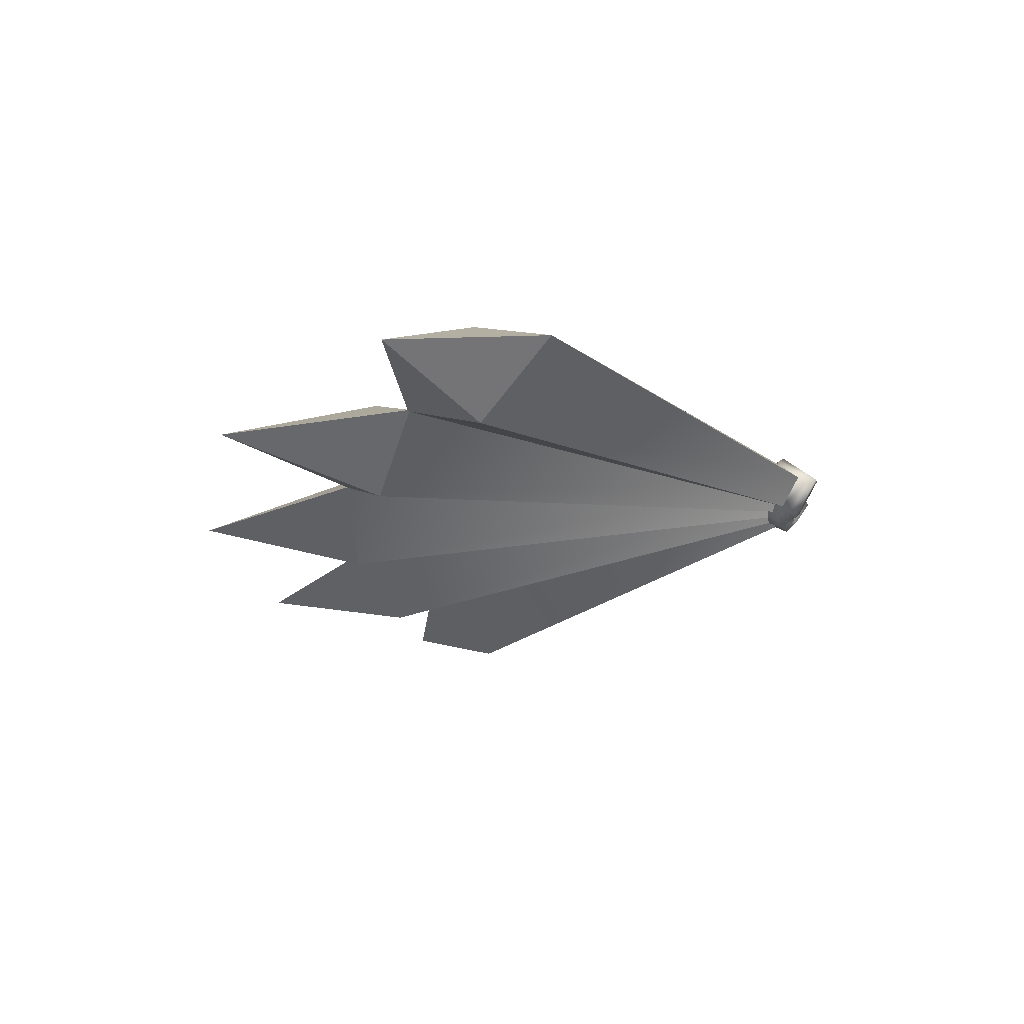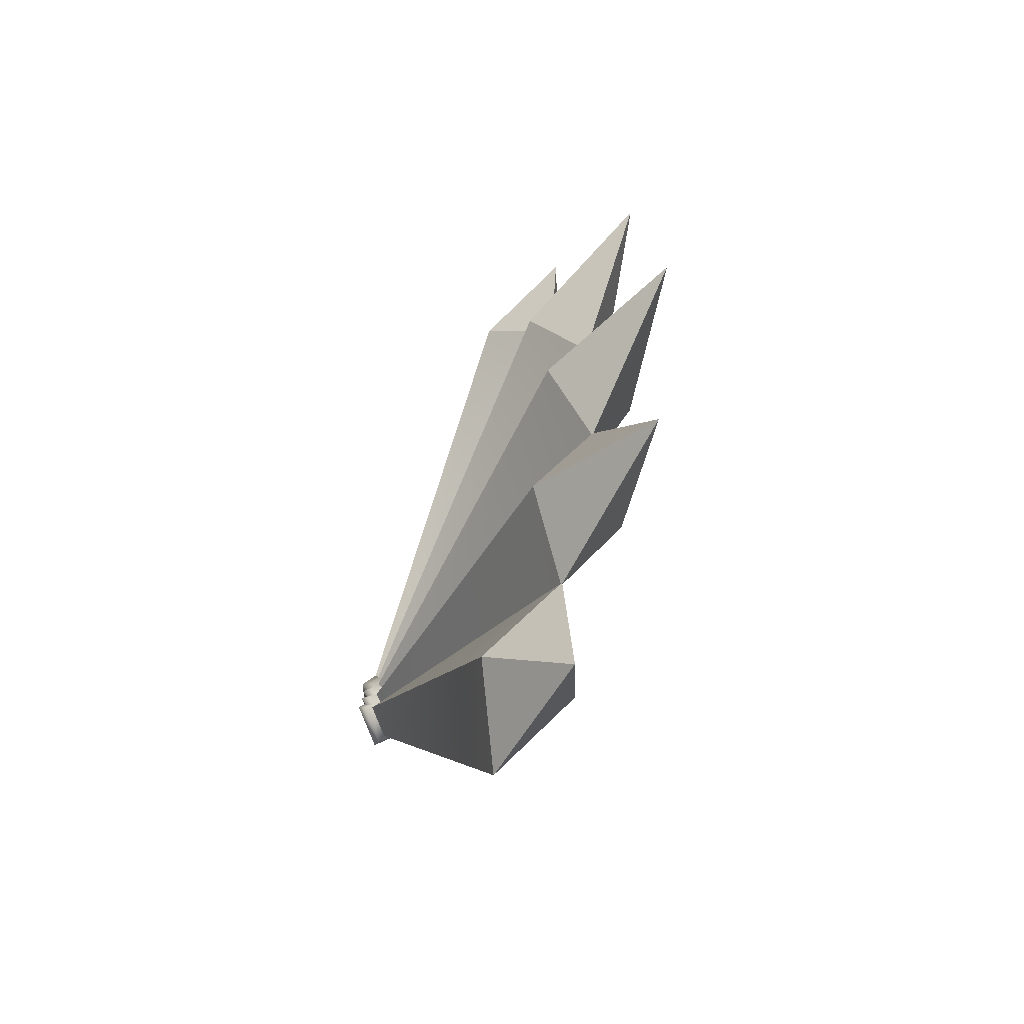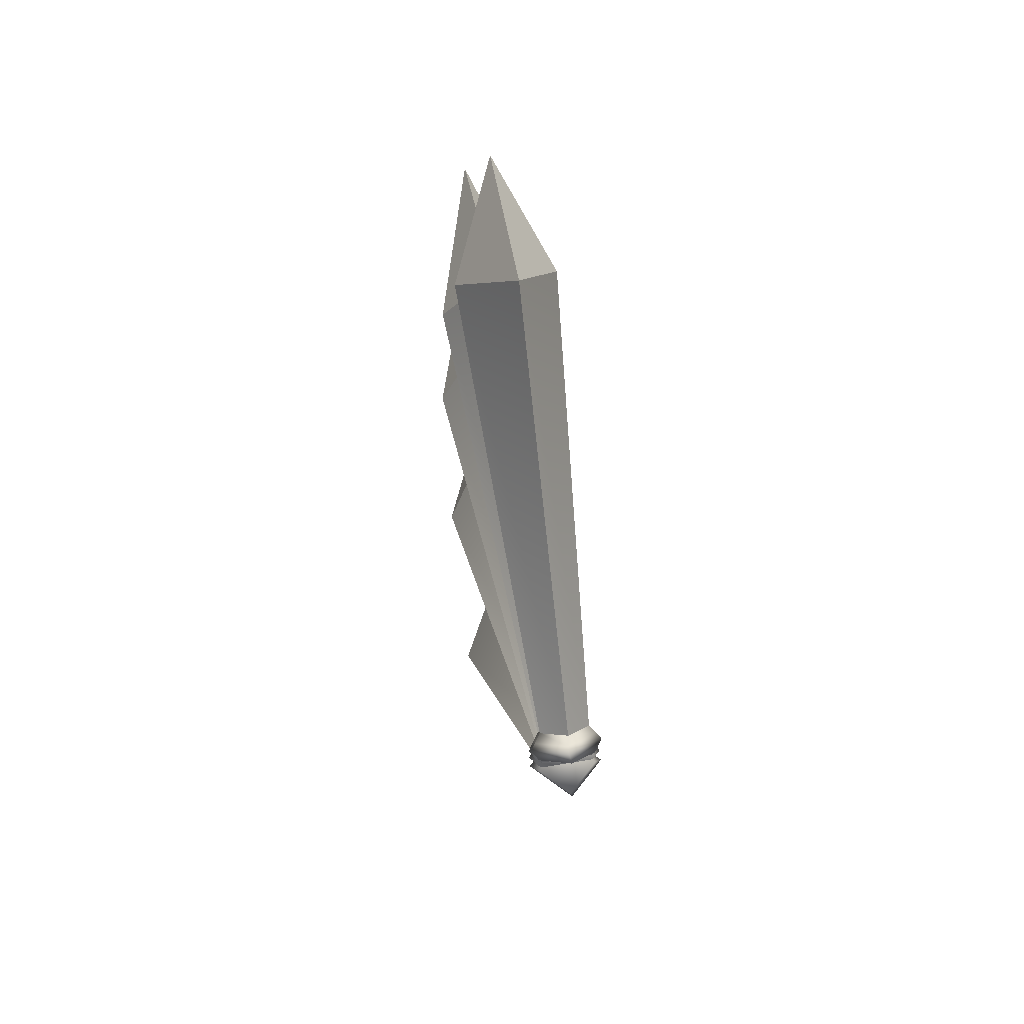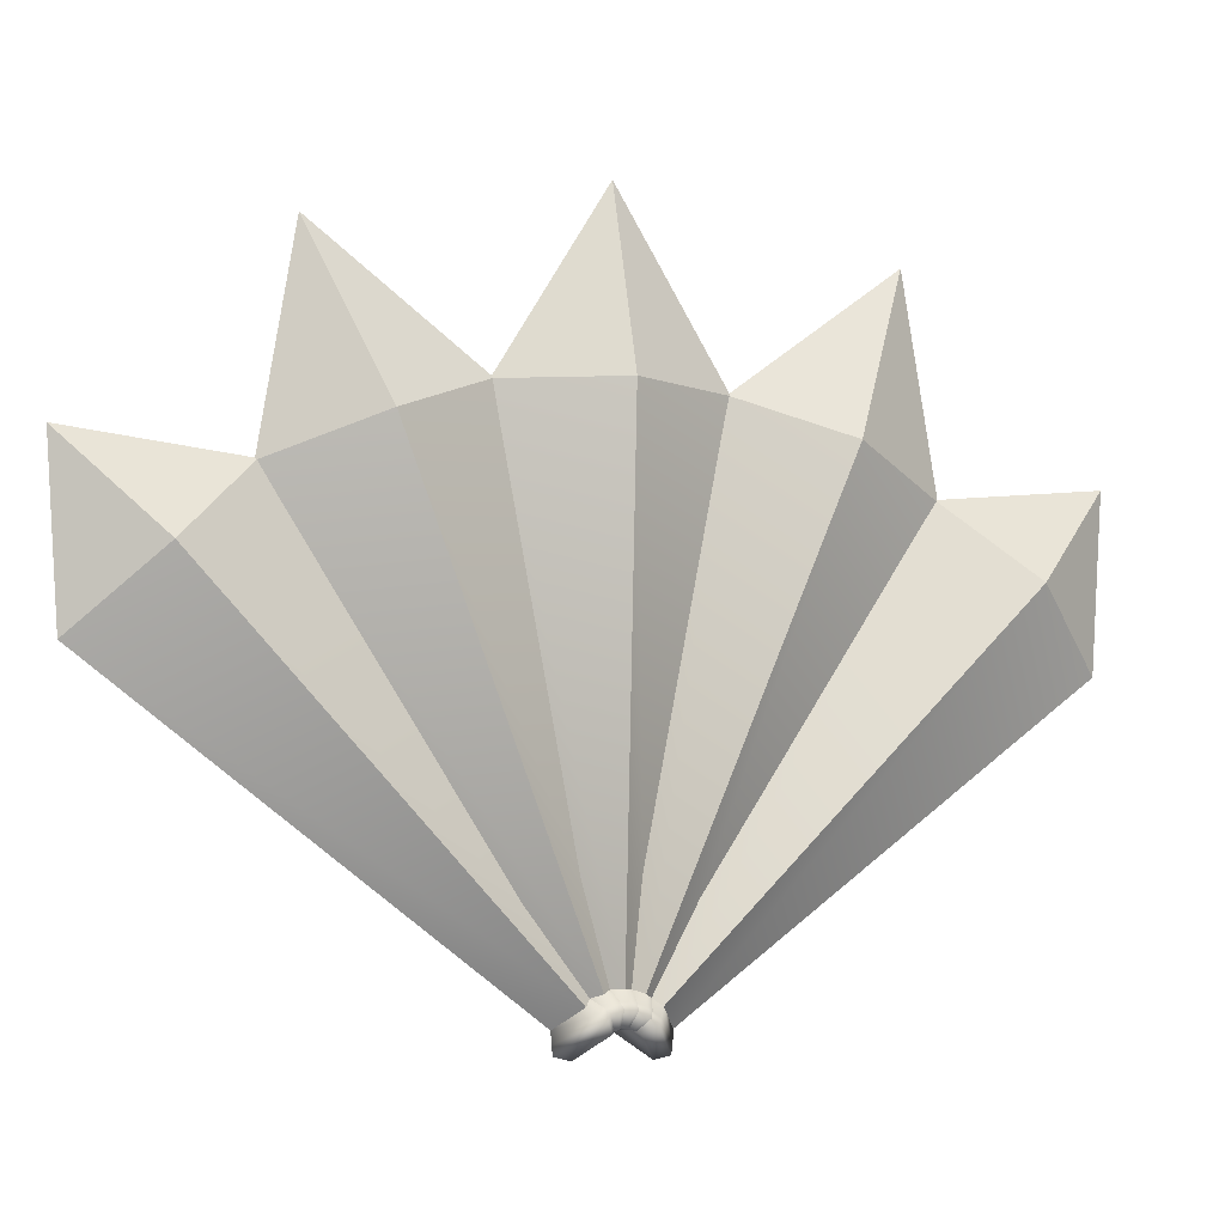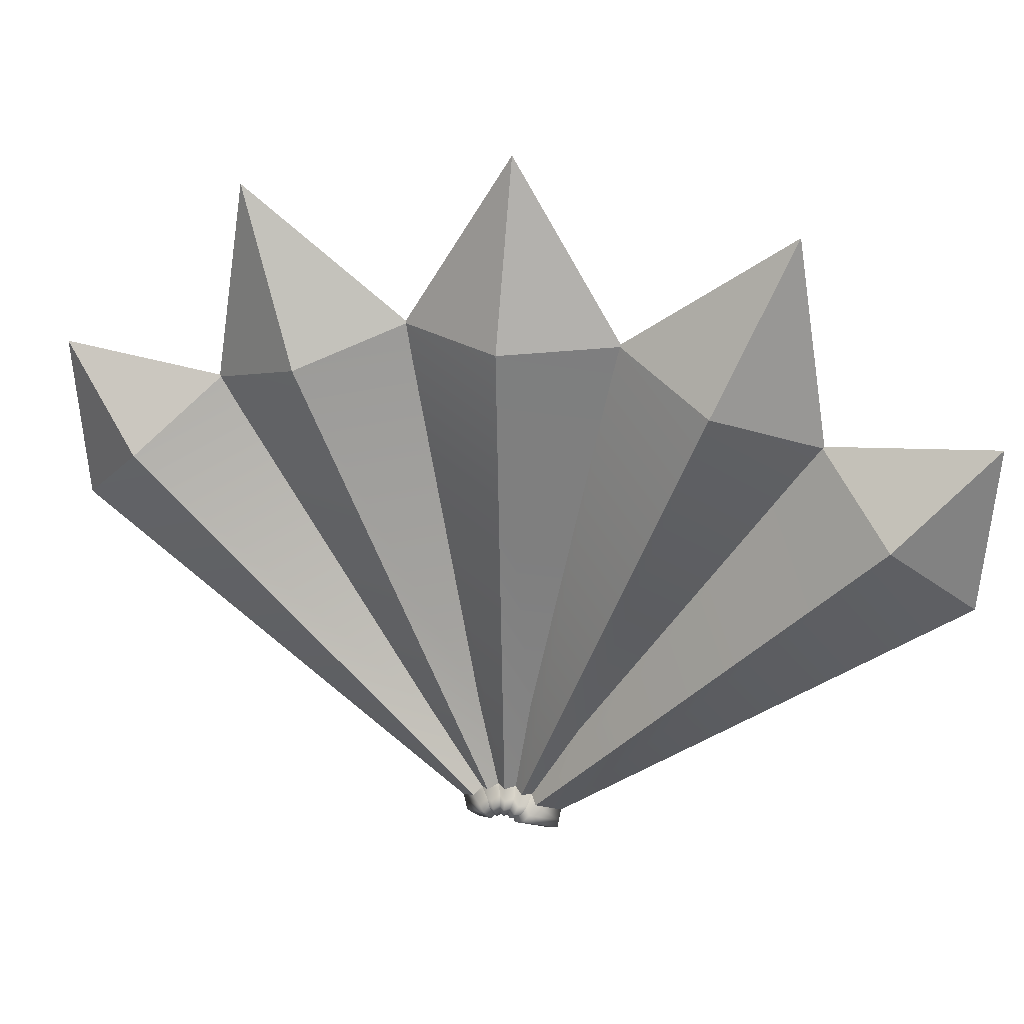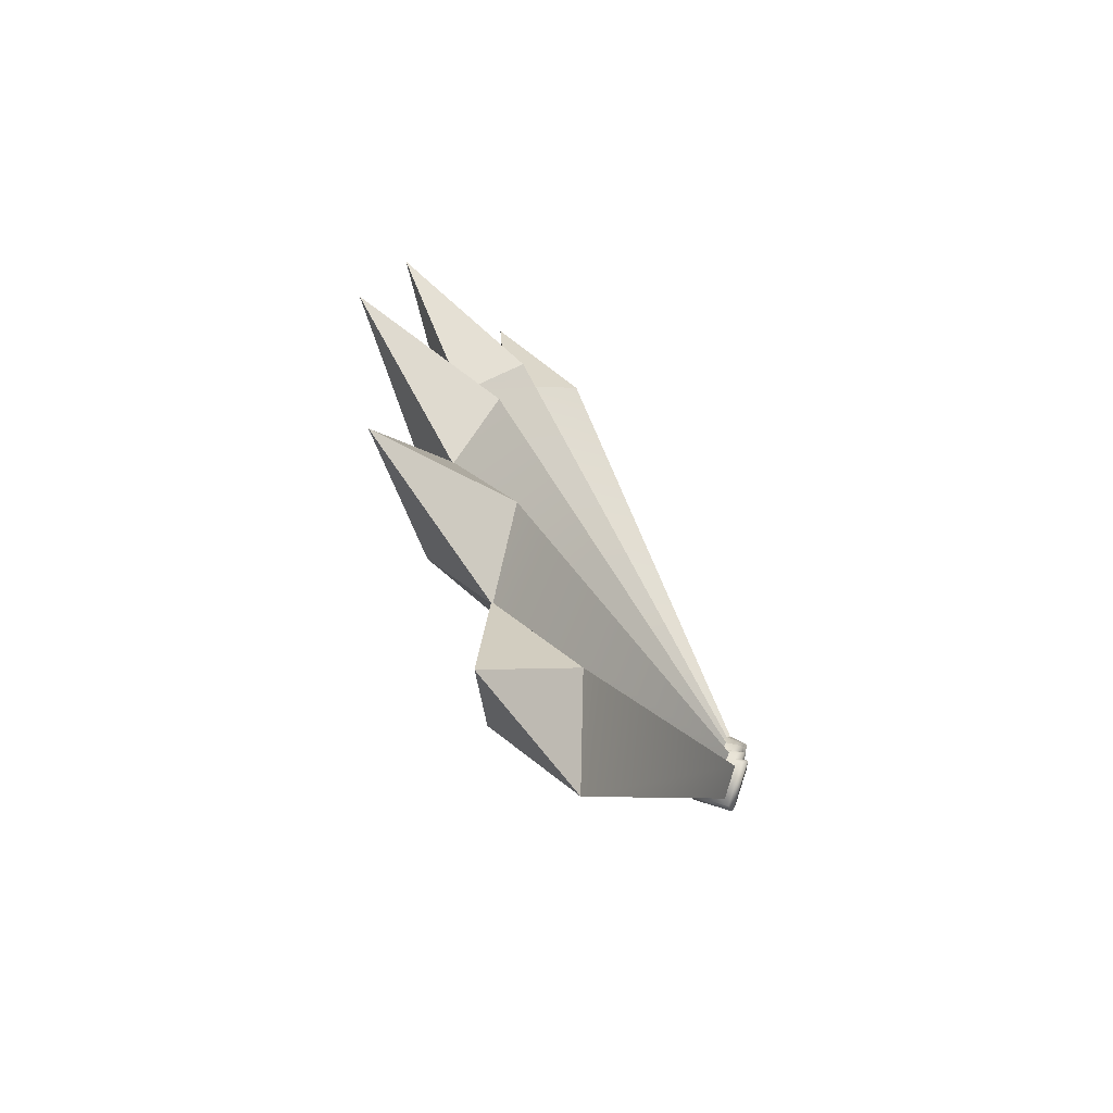
<metadata>
{"format":"obj","ext":"obj","renderer":"f3d","projection":"perspective","resolution":1024,"background":"white","views":[{"elev":67.8,"azim":-93.8,"up":"+Z"},{"elev":-58.6,"azim":151.6,"up":"+Z"},{"elev":54.7,"azim":-10.3,"up":"+Z"},{"elev":-6.3,"azim":-111.6,"up":"+Y"},{"elev":26.6,"azim":-73.7,"up":"+Y"},{"elev":-65.2,"azim":-145.5,"up":"+Z"}]}
</metadata>
<code>
v 0.7933 1.087 -0.07699
v 0.6278 1.309 -0.01828
v 0.000183 1.309 0.6093
v 0.05888 1.087 -0.8117
v 0.06748 0.9138 -0.9316
v -0.9132 0.9138 0.0491
v -0.727 0.6194 -0.01828
v 0.000183 0.6194 0.7086
v 0.727 0.6194 -0.01828
v -0.06752 0.9138 0.8948
v 0.9135 0.9138 -0.086
v -0.05862 1.087 0.7748
v -0.7933 1.087 0.04041
v -0.6275 1.309 -0.01828
v 0.000183 0.6194 -0.7452
v 0.000183 1.309 -0.6459
v 0.000185 12.59 2.431
v 1.247 12.59 -0.01828
v 0.000185 12.59 -2.468
v -1.247 12.59 -0.01828
v 0.000185 16.62 -0.01827
v 0.7933 1.045 0.2562
v 0.6278 1.229 0.3938
v 0.000183 0.9938 0.9758
v 0.05888 1.32 -0.4248
v 0.06748 1.204 -0.6009
v -0.9132 0.8372 0.3085
v -0.727 0.5895 0.1358
v 0.000183 0.3172 0.8095
v 0.727 0.5895 0.1358
v -0.06752 0.5202 1.093
v 0.9135 0.8878 0.1833
v -0.05862 0.7256 1.046
v -0.7933 1.001 0.3653
v -0.6275 1.229 0.3938
v 0.000183 0.8618 -0.5383
v 0.000183 1.464 -0.188
v 0.000185 10.78 6.893
v 1.247 11.69 4.622
v 0.000185 12.61 2.35
v -1.247 11.69 4.622
v 0.000185 15.42 6.129
v 0.7933 0.8811 0.5495
v 0.6278 1 0.7463
v 0.000183 0.5641 1.198
v 0.05888 1.391 0.02112
v 0.06748 1.35 -0.1855
v -0.9132 0.6689 0.5202
v -0.727 0.5042 0.2671
v 0.000183 -0.000926 0.7902
v 0.727 0.5042 0.2671
v -0.06752 0.08118 1.129
v 0.9135 0.7628 0.4231
v -0.05862 0.2893 1.163
v -0.7933 0.7994 0.6339
v -0.6275 1 0.7463
v 0.000183 1.009 -0.2556
v 0.000183 1.436 0.2948
v 0.000184 7.417 10.35
v 1.247 9.118 8.586
v 0.000185 10.82 6.824
v -1.247 9.118 8.586
v 0.000185 11.22 10.62
v 0.7933 1.001 -0.4018
v 0.6278 1.229 -0.4306
v 0.000183 1.464 0.1511
v 0.05888 0.7256 -1.083
v 0.06748 0.5202 -1.13
v -0.9132 0.8878 -0.2201
v -0.727 0.5895 -0.1723
v 0.000183 0.8618 0.5014
v 0.727 0.5895 -0.1723
v -0.06752 1.204 0.5643
v 0.9135 0.8372 -0.3454
v -0.05862 1.32 0.3882
v -0.7933 1.045 -0.2931
v -0.6275 1.229 -0.4306
v 0.000183 0.3172 -0.8464
v 0.000183 0.9938 -1.013
v 0.000185 12.61 -2.387
v 1.247 11.69 -4.658
v 0.000184 10.78 -6.929
v -1.247 11.69 -4.658
v 0.000185 15.42 -6.165
v 0.7933 0.7994 -0.6708
v 0.6278 1 -0.7829
v 0.000183 1.436 -0.3314
v 0.05888 0.2893 -1.199
v 0.06748 0.08118 -1.165
v -0.9132 0.7628 -0.4597
v -0.727 0.5042 -0.304
v 0.000183 1.009 0.2188
v 0.727 0.5042 -0.304
v -0.06752 1.35 0.1486
v 0.9135 0.6689 -0.557
v -0.05862 1.391 -0.05798
v -0.7933 0.8811 -0.5863
v -0.6275 1 -0.7829
v 0.000183 -0.000926 -0.8271
v 0.000183 0.5641 -1.234
v 0.000184 10.82 -6.861
v 1.247 9.118 -8.622
v 0.000183 7.417 -10.38
v -1.247 9.118 -8.622
v 0.000184 11.22 -10.66
f 1 2 3
f 4 2 1
f 5 4 1
f 6 4 5
f 7 6 5
f 8 6 7
f 9 8 7
f 10 8 9
f 11 10 9
f 12 10 11
f 1 12 11
f 3 12 1
f 10 6 8
f 13 6 10
f 12 13 10
f 14 13 12
f 3 14 12
f 11 5 1
f 15 5 11
f 9 15 11
f 7 15 9
f 16 13 14
f 4 13 16
f 2 4 16
f 2 17 3
f 18 17 2
f 14 19 16
f 20 19 14
f 20 3 17
f 14 3 20
f 16 18 2
f 19 18 16
f 17 18 21
f 19 20 21
f 21 20 17
f 18 19 21
f 6 13 4
f 15 7 5
f 22 23 24
f 25 23 22
f 26 25 22
f 27 25 26
f 28 27 26
f 29 27 28
f 30 29 28
f 31 29 30
f 32 31 30
f 33 31 32
f 22 33 32
f 24 33 22
f 31 27 29
f 34 27 31
f 33 34 31
f 35 34 33
f 24 35 33
f 32 26 22
f 36 26 32
f 30 36 32
f 28 36 30
f 37 34 35
f 25 34 37
f 23 25 37
f 23 38 24
f 39 38 23
f 35 40 37
f 41 40 35
f 41 24 38
f 35 24 41
f 37 39 23
f 40 39 37
f 38 39 42
f 40 41 42
f 42 41 38
f 39 40 42
f 27 34 25
f 36 28 26
f 43 44 45
f 46 44 43
f 47 46 43
f 48 46 47
f 49 48 47
f 50 48 49
f 51 50 49
f 52 50 51
f 53 52 51
f 54 52 53
f 43 54 53
f 45 54 43
f 52 48 50
f 55 48 52
f 54 55 52
f 56 55 54
f 45 56 54
f 53 47 43
f 57 47 53
f 51 57 53
f 49 57 51
f 58 55 56
f 46 55 58
f 44 46 58
f 44 59 45
f 60 59 44
f 56 61 58
f 62 61 56
f 62 45 59
f 56 45 62
f 58 60 44
f 61 60 58
f 59 60 63
f 61 62 63
f 63 62 59
f 60 61 63
f 48 55 46
f 57 49 47
f 64 65 66
f 67 65 64
f 68 67 64
f 69 67 68
f 70 69 68
f 71 69 70
f 72 71 70
f 73 71 72
f 74 73 72
f 75 73 74
f 64 75 74
f 66 75 64
f 73 69 71
f 76 69 73
f 75 76 73
f 77 76 75
f 66 77 75
f 74 68 64
f 78 68 74
f 72 78 74
f 70 78 72
f 79 76 77
f 67 76 79
f 65 67 79
f 65 80 66
f 81 80 65
f 77 82 79
f 83 82 77
f 83 66 80
f 77 66 83
f 79 81 65
f 82 81 79
f 80 81 84
f 82 83 84
f 84 83 80
f 81 82 84
f 69 76 67
f 78 70 68
f 85 86 87
f 88 86 85
f 89 88 85
f 90 88 89
f 91 90 89
f 92 90 91
f 93 92 91
f 94 92 93
f 95 94 93
f 96 94 95
f 85 96 95
f 87 96 85
f 94 90 92
f 97 90 94
f 96 97 94
f 98 97 96
f 87 98 96
f 95 89 85
f 99 89 95
f 93 99 95
f 91 99 93
f 100 97 98
f 88 97 100
f 86 88 100
f 86 101 87
f 102 101 86
f 98 103 100
f 104 103 98
f 104 87 101
f 98 87 104
f 100 102 86
f 103 102 100
f 101 102 105
f 103 104 105
f 105 104 101
f 102 103 105
f 90 97 88
f 99 91 89

</code>
